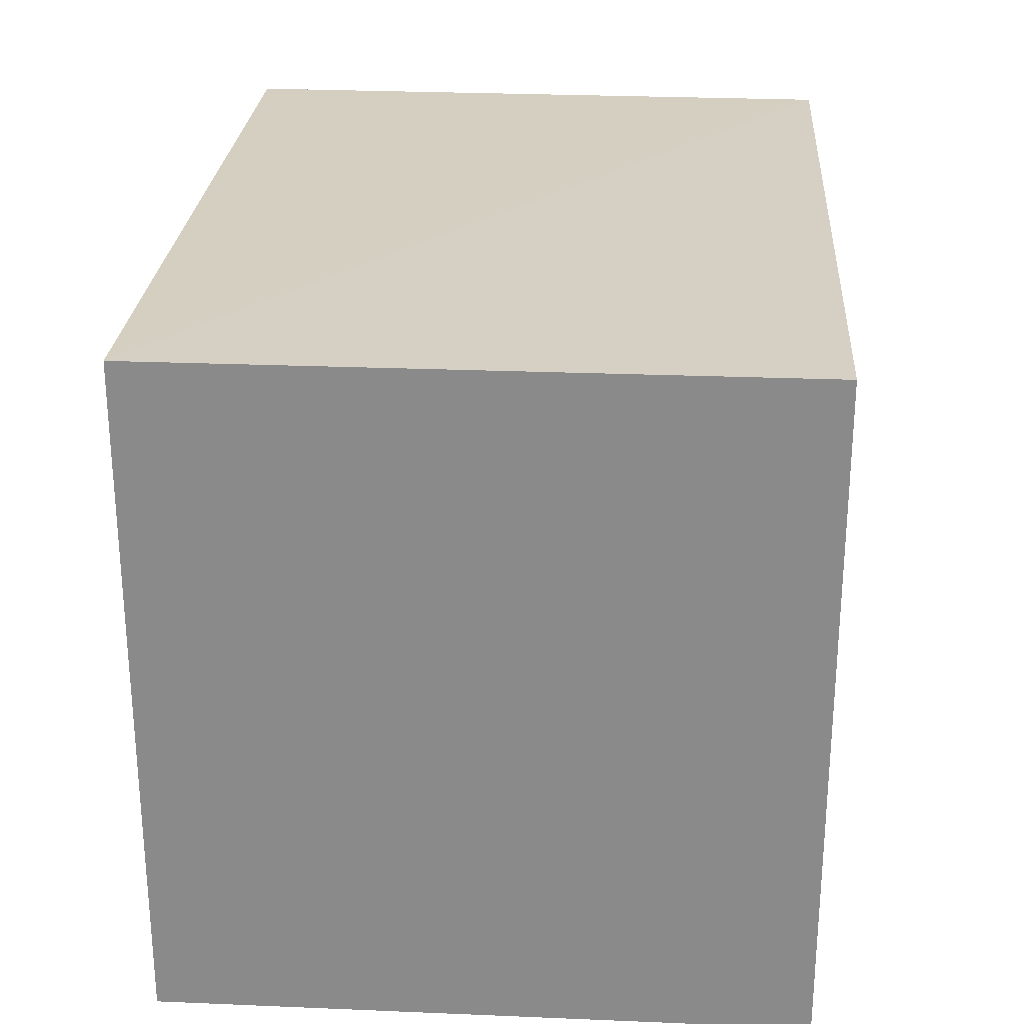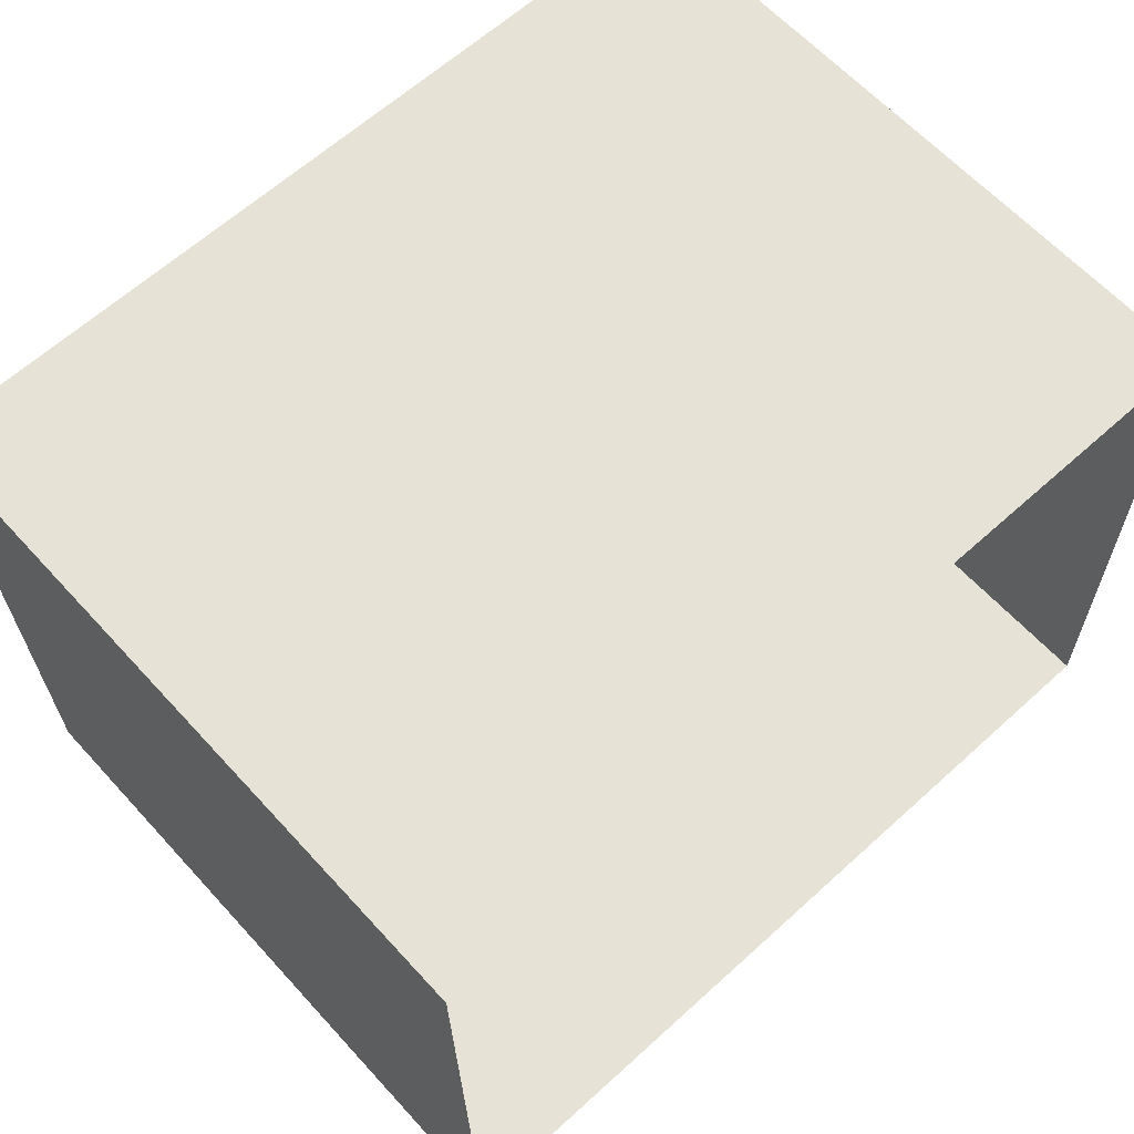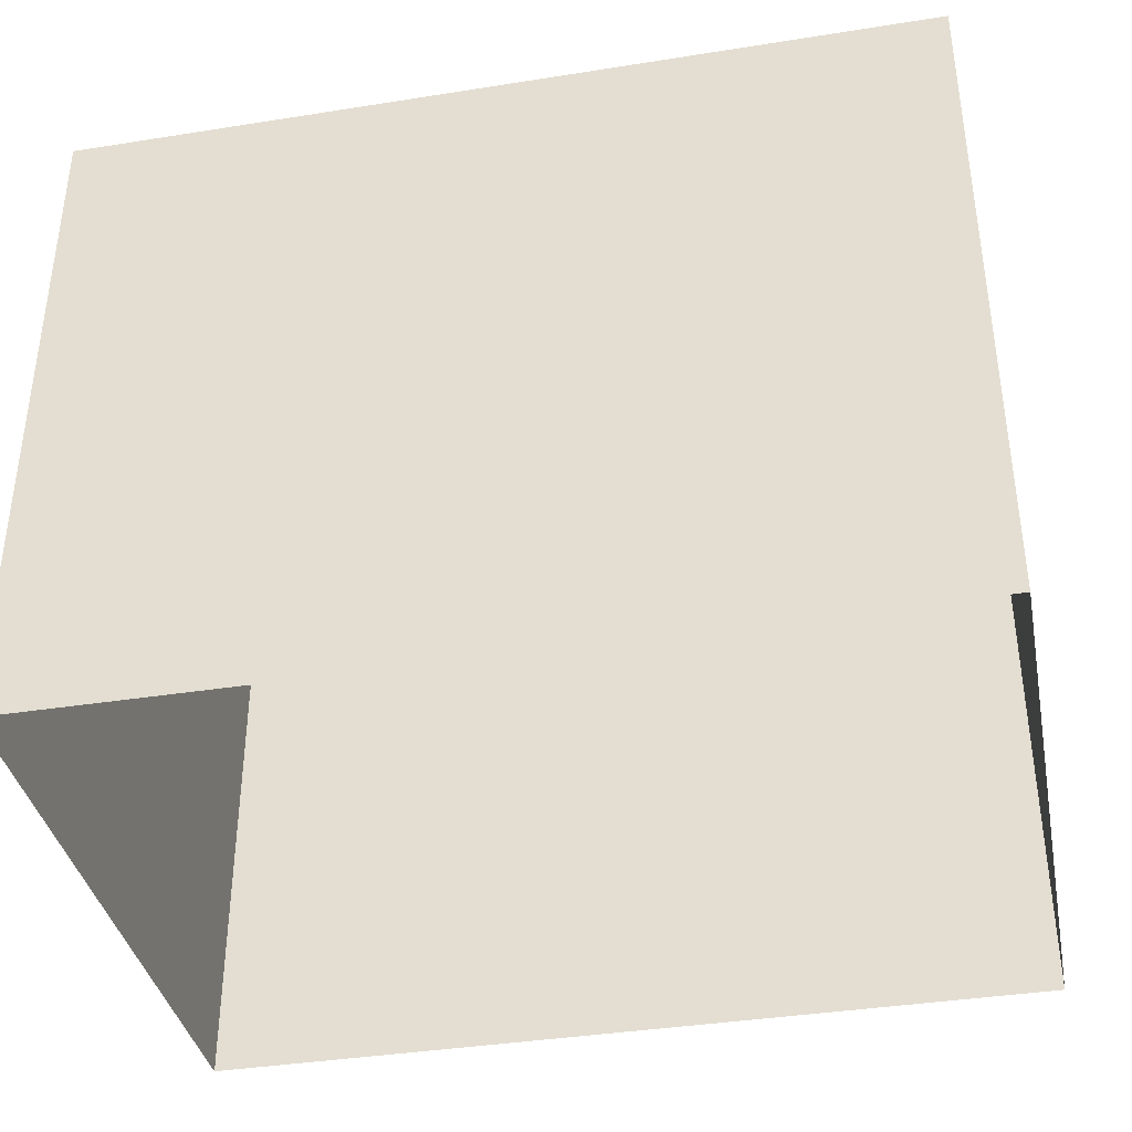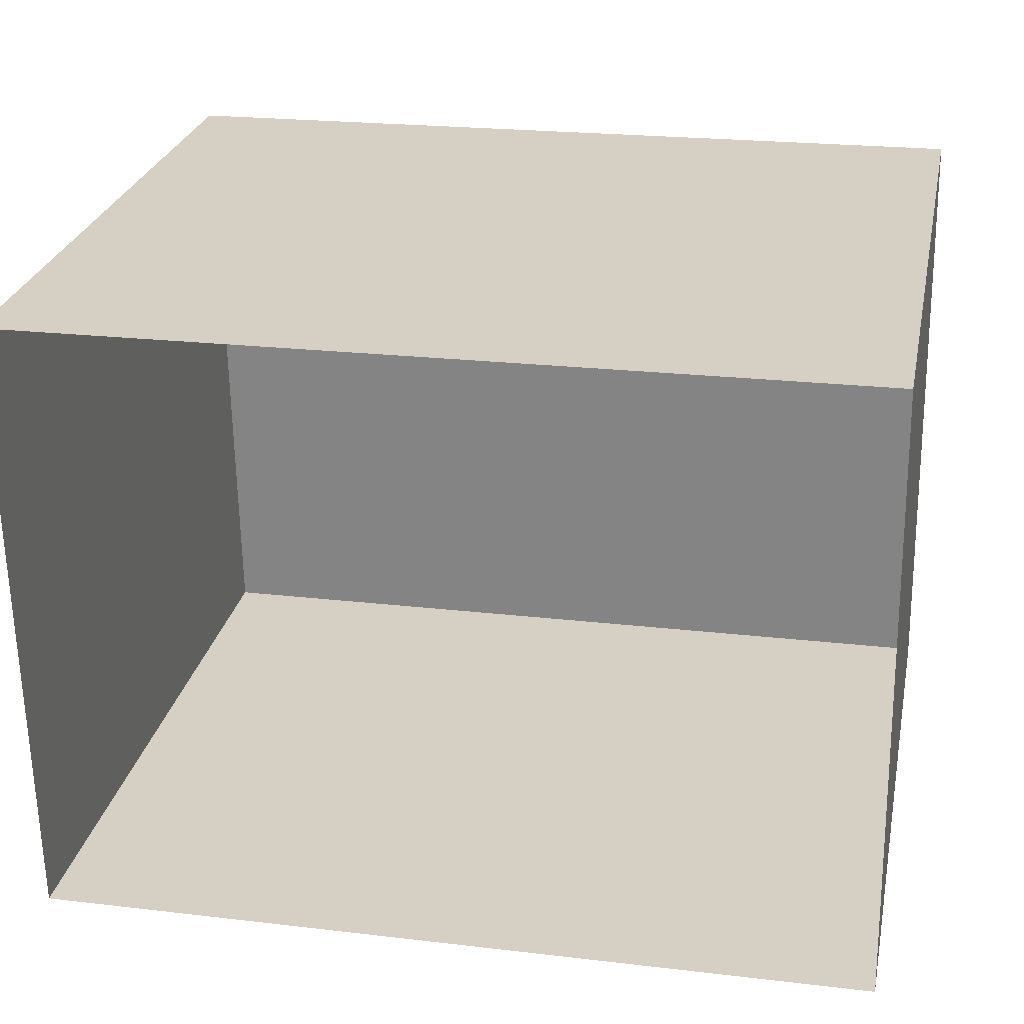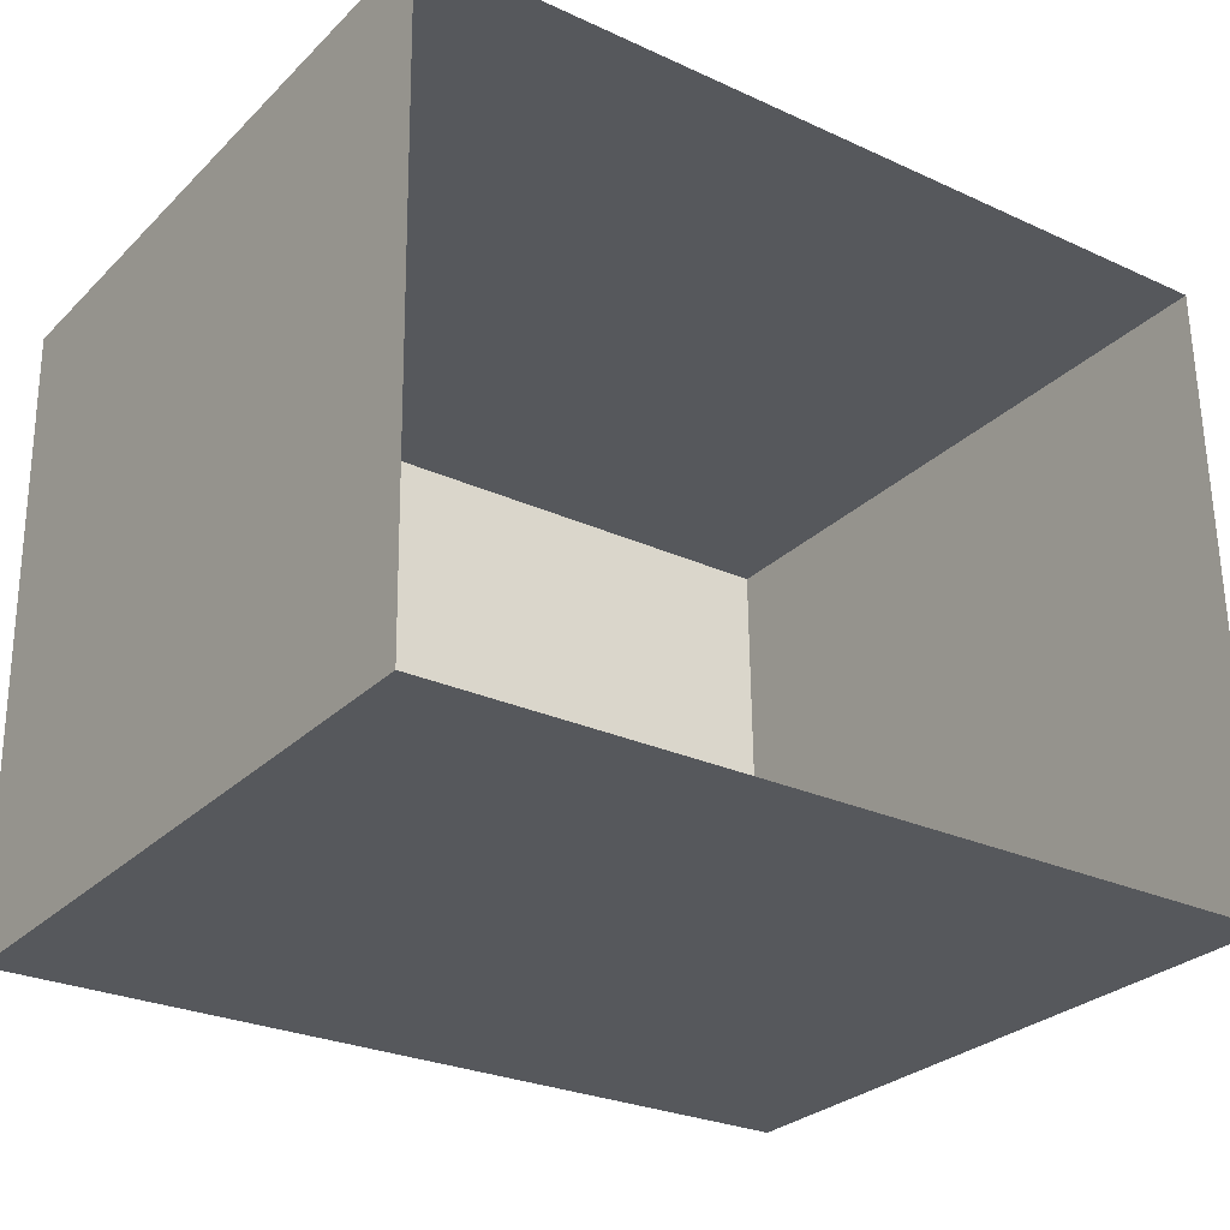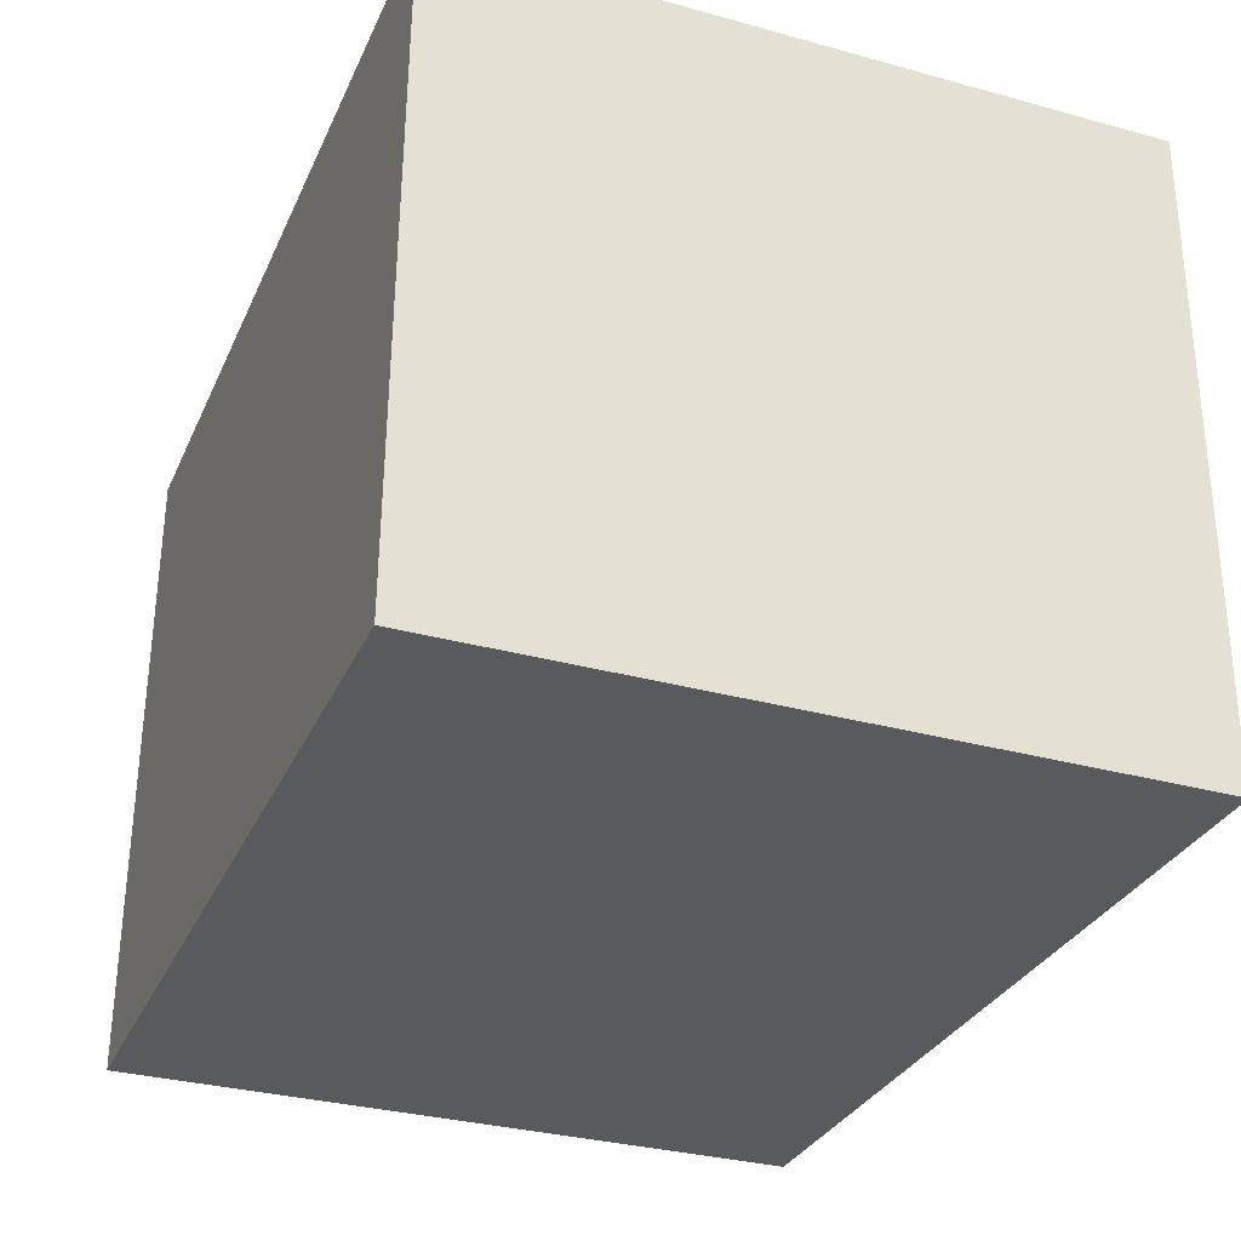
<metadata>
{"format":"obj","ext":"obj","renderer":"f3d","projection":"perspective","resolution":1024,"background":"white","views":[{"elev":25.9,"azim":92.9,"up":"+Z"},{"elev":62.5,"azim":137.7,"up":"+Y"},{"elev":-38.2,"azim":10.6,"up":"+Z"},{"elev":26.5,"azim":-168.6,"up":"+Y"},{"elev":-28.6,"azim":144.5,"up":"+Y"},{"elev":-31.7,"azim":68.9,"up":"+Y"}]}
</metadata>
<code>
v -2.252e+05 -1.26e+05 21.59
v -2.252e+05 -1.26e+05 21.59
v -2.252e+05 -1.26e+05 21.59
v -2.252e+05 -1.26e+05 21.59
v -2.252e+05 -1.26e+05 24.67
v -2.252e+05 -1.26e+05 24.67
v -2.252e+05 -1.26e+05 24.67
v -2.252e+05 -1.26e+05 24.67
f 1 2 3
f 1 4 2
f 5 6 7
f 5 8 6
f 7 1 3
f 7 6 1
f 7 3 2
f 5 7 2
f 5 2 4
f 8 5 4
f 6 4 1
f 6 8 4

</code>
